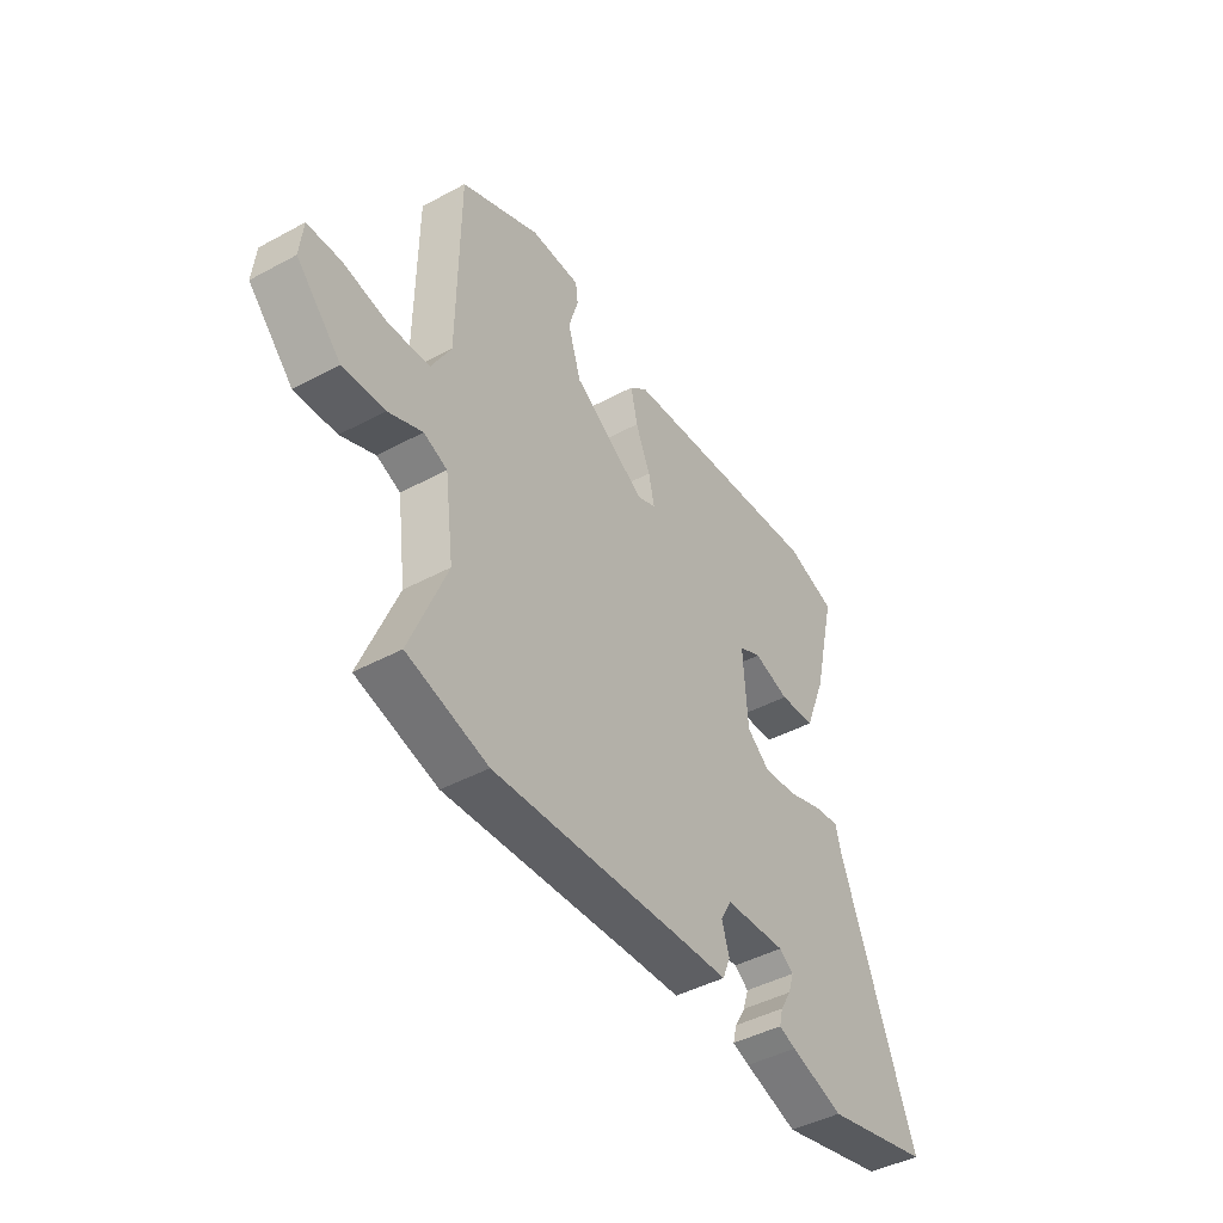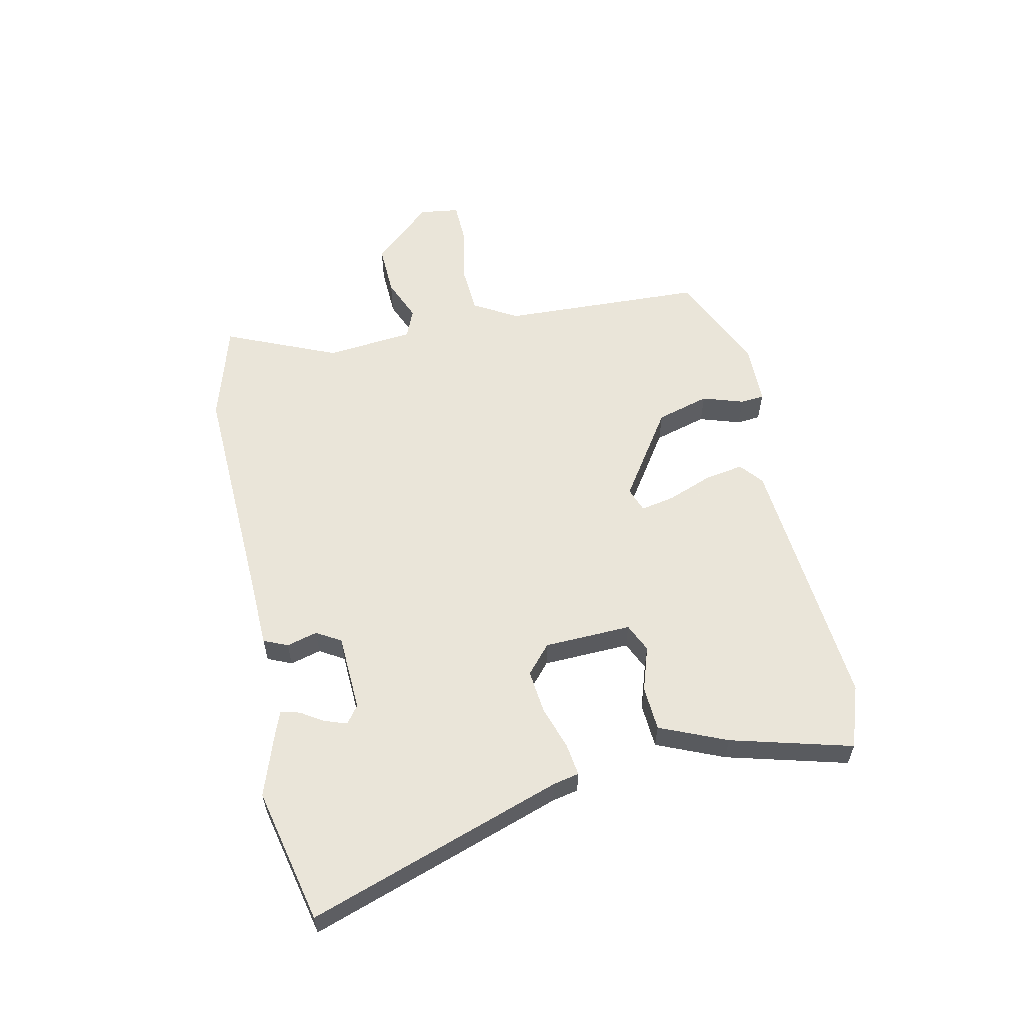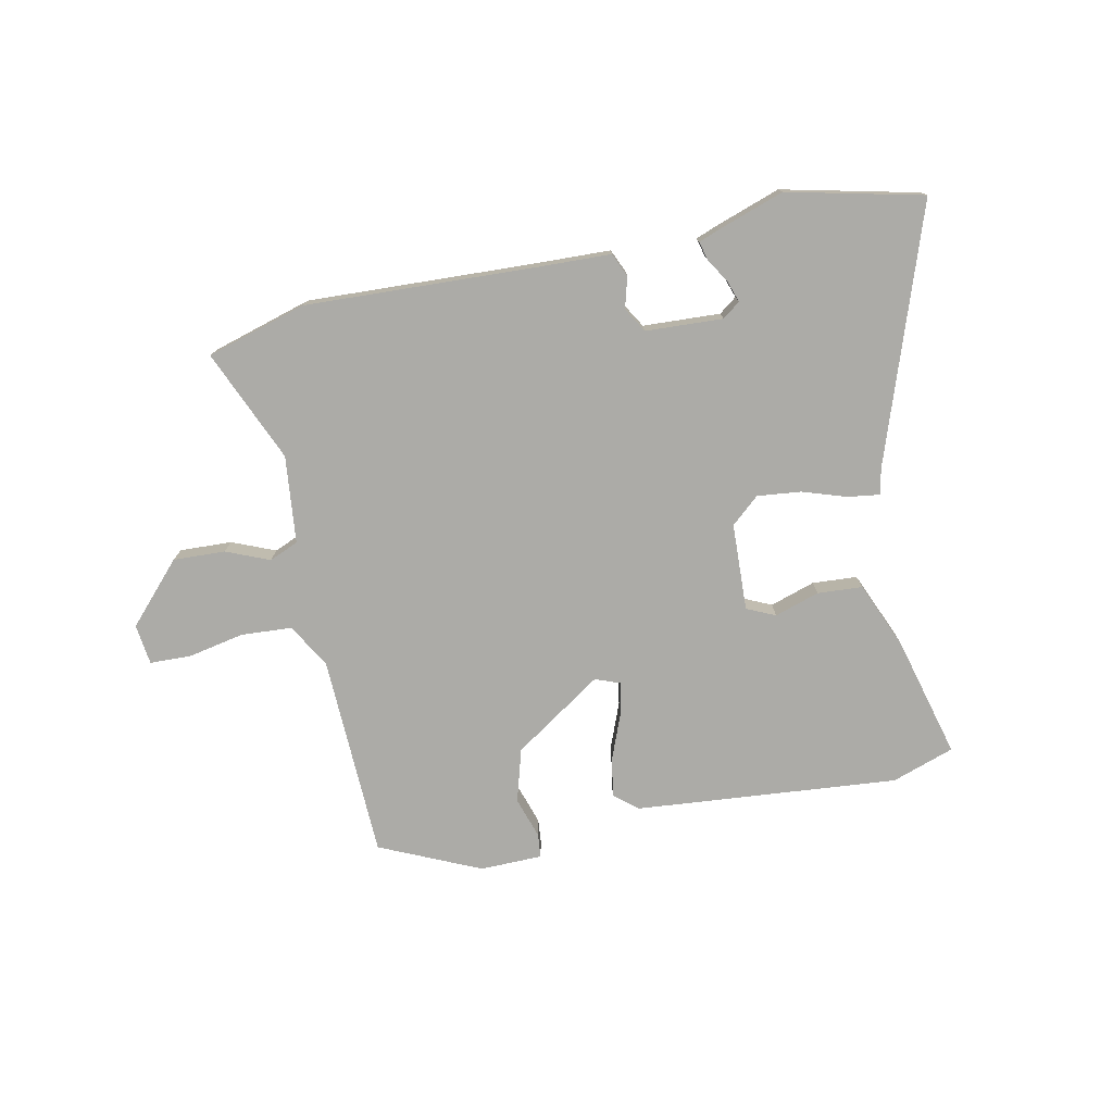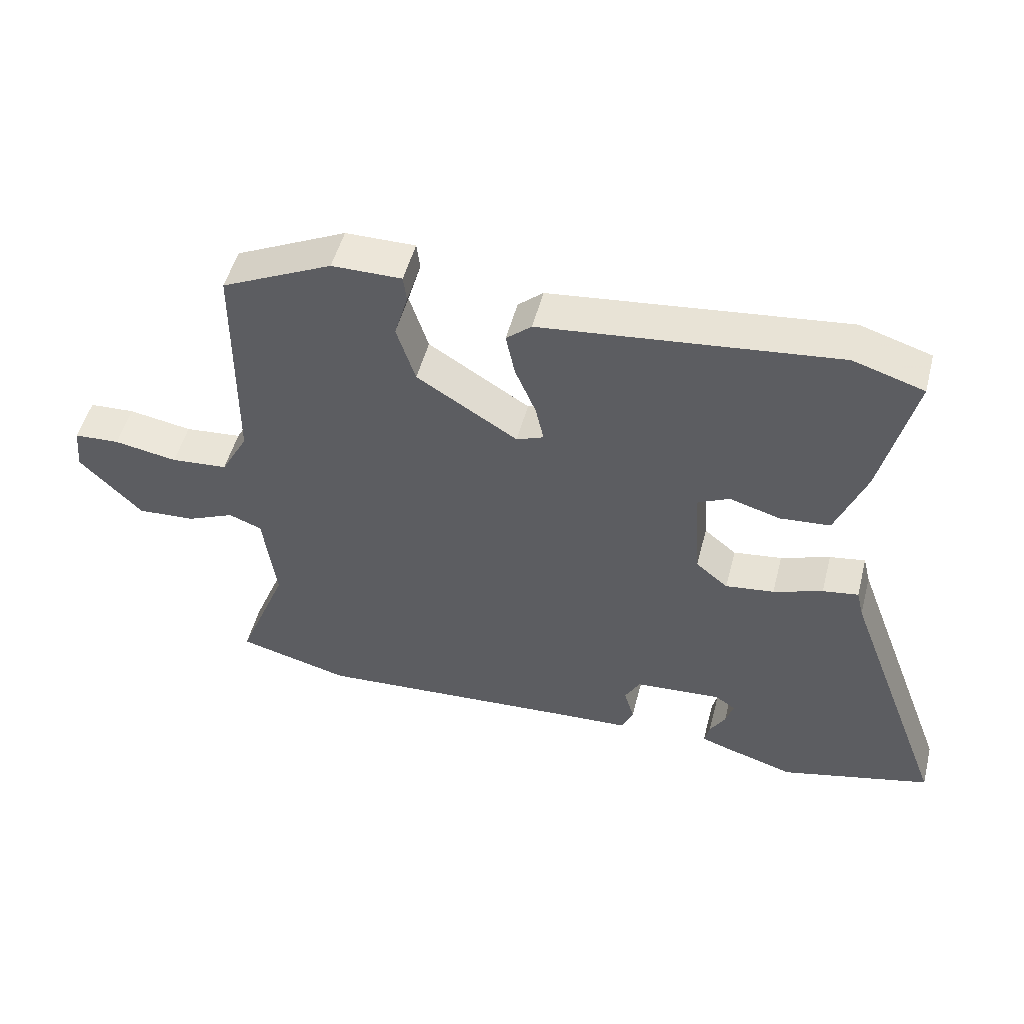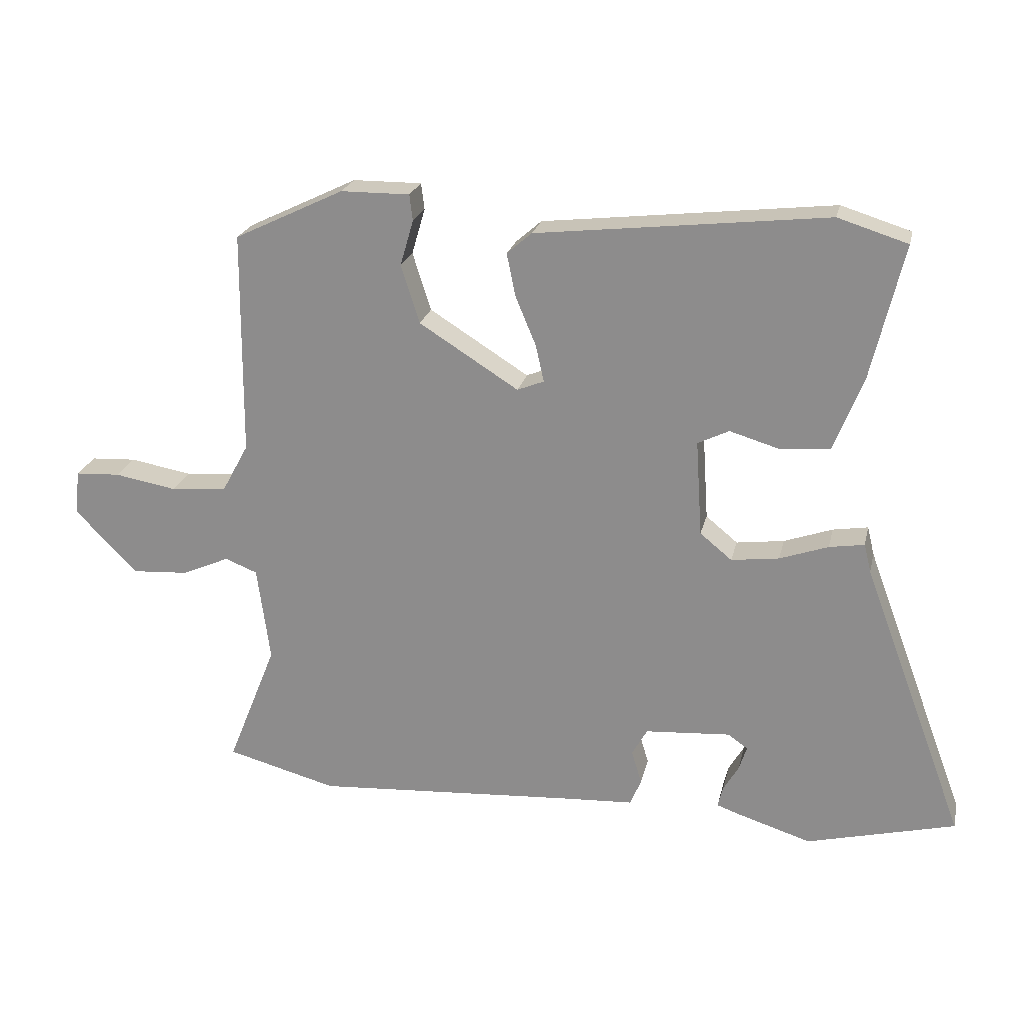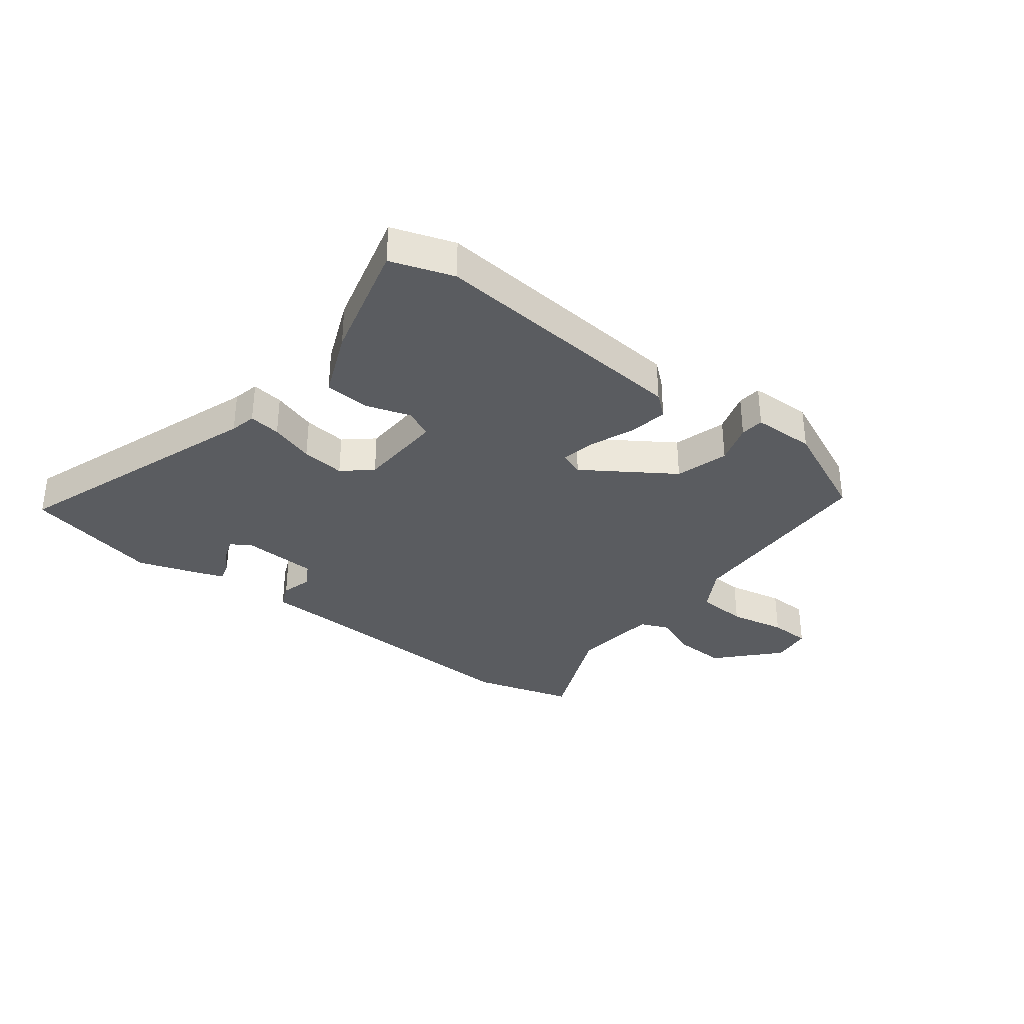
<metadata>
{"format":"obj","ext":"obj","renderer":"f3d","projection":"perspective","resolution":1024,"background":"white","views":[{"elev":-44.5,"azim":122.2,"up":"+Z"},{"elev":57.7,"azim":-100.4,"up":"+Y"},{"elev":-76.2,"azim":-166.8,"up":"+Y"},{"elev":51.0,"azim":-165.5,"up":"+Z"},{"elev":22.9,"azim":-167.3,"up":"+Z"},{"elev":-33.7,"azim":-36.2,"up":"+Y"}]}
</metadata>
<code>
v 0.531 0.07 0.446
v 0.534 0.07 0.093
v 0.576 0.07 0.016
v 0.664 0.07 0.008
v 0.762 0.07 0.025
v 0.833 0.07 0.021
v 0.84 0.07 -0.049
v 0.743 0.07 -0.149
v 0.653 0.07 -0.143
v 0.579 0.07 -0.11
v 0.528 0.07 -0.13
v 0.508 0.07 -0.281
v 0.586 0.07 -0.477
v 0.412 0.07 -0.523
v 0.007 0.07 -0.495
v -0.112 0.07 -0.488
v -0.129 0.07 -0.446
v -0.113 0.07 -0.393
v -0.137 0.07 -0.35
v -0.271 0.07 -0.34
v -0.302 0.07 -0.362
v -0.29 0.07 -0.4
v -0.266 0.07 -0.441
v -0.258 0.07 -0.474
v -0.295 0.07 -0.487
v -0.41 0.07 -0.523
v -0.643 0.07 -0.463
v -0.48 0.07 -0.028
v -0.469 0.07 0.017
v -0.414 0.07 0.008
v -0.338 0.07 -0.019
v -0.263 0.07 -0.029
v -0.213 0.07 0.012
v -0.203 0.07 0.163
v -0.252 0.07 0.187
v -0.33 0.07 0.164
v -0.408 0.07 0.171
v -0.454 0.07 0.288
v -0.504 0.07 0.499
v -0.395 0.07 0.533
v 0.06 0.07 0.481
v 0.099 0.07 0.447
v 0.085 0.07 0.379
v 0.053 0.07 0.303
v 0.04 0.07 0.245
v 0.082 0.07 0.228
v 0.238 0.07 0.326
v 0.267 0.07 0.417
v 0.246 0.07 0.489
v 0.251 0.07 0.53
v 0.359 0.07 0.529
v 0.531 0 0.446
v 0.534 0 0.093
v 0.576 0 0.016
v 0.664 0 0.008
v 0.762 0 0.025
v 0.833 0 0.021
v 0.84 0 -0.049
v 0.743 0 -0.149
v 0.653 0 -0.143
v 0.579 0 -0.11
v 0.528 0 -0.13
v 0.508 0 -0.281
v 0.586 0 -0.477
v 0.412 0 -0.523
v 0.007 0 -0.495
v -0.112 0 -0.488
v -0.129 0 -0.446
v -0.113 0 -0.393
v -0.137 0 -0.35
v -0.271 0 -0.34
v -0.302 0 -0.362
v -0.29 0 -0.4
v -0.266 0 -0.441
v -0.258 0 -0.474
v -0.295 0 -0.487
v -0.41 0 -0.523
v -0.643 0 -0.463
v -0.48 0 -0.028
v -0.469 0 0.017
v -0.414 0 0.008
v -0.338 0 -0.019
v -0.263 0 -0.029
v -0.213 0 0.012
v -0.203 0 0.163
v -0.252 0 0.187
v -0.33 0 0.164
v -0.408 0 0.171
v -0.454 0 0.288
v -0.504 0 0.499
v -0.395 0 0.533
v 0.06 0 0.481
v 0.099 0 0.447
v 0.085 0 0.379
v 0.053 0 0.303
v 0.04 0 0.245
v 0.082 0 0.228
v 0.238 0 0.326
v 0.267 0 0.417
v 0.246 0 0.489
v 0.251 0 0.53
v 0.359 0 0.529
f 48 49 50 51
f 47 48 51 1
f 46 47 1 2
f 41 42 43 44
f 41 44 45
f 40 41 45
f 39 40 45
f 38 39 45
f 35 36 37 38
f 34 35 38 45
f 33 34 45 46
f 28 29 30 31
f 28 31 32
f 27 28 32
f 22 23 24 25
f 21 22 25 26
f 15 16 17 18
f 15 18 19
f 12 13 14 15
f 11 12 15 19
f 10 11 19 20
f 8 9 10
f 7 8 10
f 4 5 6 7
f 3 4 7 10
f 2 3 10 20
f 33 46 2 20
f 32 33 20 21
f 21 26 27 32
f 102 101 100 99
f 52 102 99 98
f 53 52 98 97
f 95 94 93 92
f 96 95 92
f 96 92 91
f 96 91 90
f 96 90 89
f 89 88 87 86
f 96 89 86 85
f 97 96 85 84
f 82 81 80 79
f 83 82 79
f 83 79 78
f 76 75 74 73
f 77 76 73 72
f 69 68 67 66
f 70 69 66
f 66 65 64 63
f 70 66 63 62
f 71 70 62 61
f 61 60 59
f 61 59 58
f 58 57 56 55
f 61 58 55 54
f 71 61 54 53
f 71 53 97 84
f 72 71 84 83
f 83 78 77 72
f 1 52 53 2
f 2 53 54 3
f 3 54 55 4
f 4 55 56 5
f 5 56 57 6
f 6 57 58 7
f 7 58 59 8
f 8 59 60 9
f 9 60 61 10
f 10 61 62 11
f 11 62 63 12
f 12 63 64 13
f 13 64 65 14
f 14 65 66 15
f 15 66 67 16
f 16 67 68 17
f 17 68 69 18
f 18 69 70 19
f 19 70 71 20
f 20 71 72 21
f 21 72 73 22
f 22 73 74 23
f 23 74 75 24
f 24 75 76 25
f 25 76 77 26
f 26 77 78 27
f 27 78 79 28
f 28 79 80 29
f 29 80 81 30
f 30 81 82 31
f 31 82 83 32
f 32 83 84 33
f 33 84 85 34
f 34 85 86 35
f 35 86 87 36
f 36 87 88 37
f 37 88 89 38
f 38 89 90 39
f 39 90 91 40
f 40 91 92 41
f 41 92 93 42
f 42 93 94 43
f 43 94 95 44
f 44 95 96 45
f 45 96 97 46
f 46 97 98 47
f 47 98 99 48
f 48 99 100 49
f 49 100 101 50
f 50 101 102 51
f 51 102 52 1

</code>
